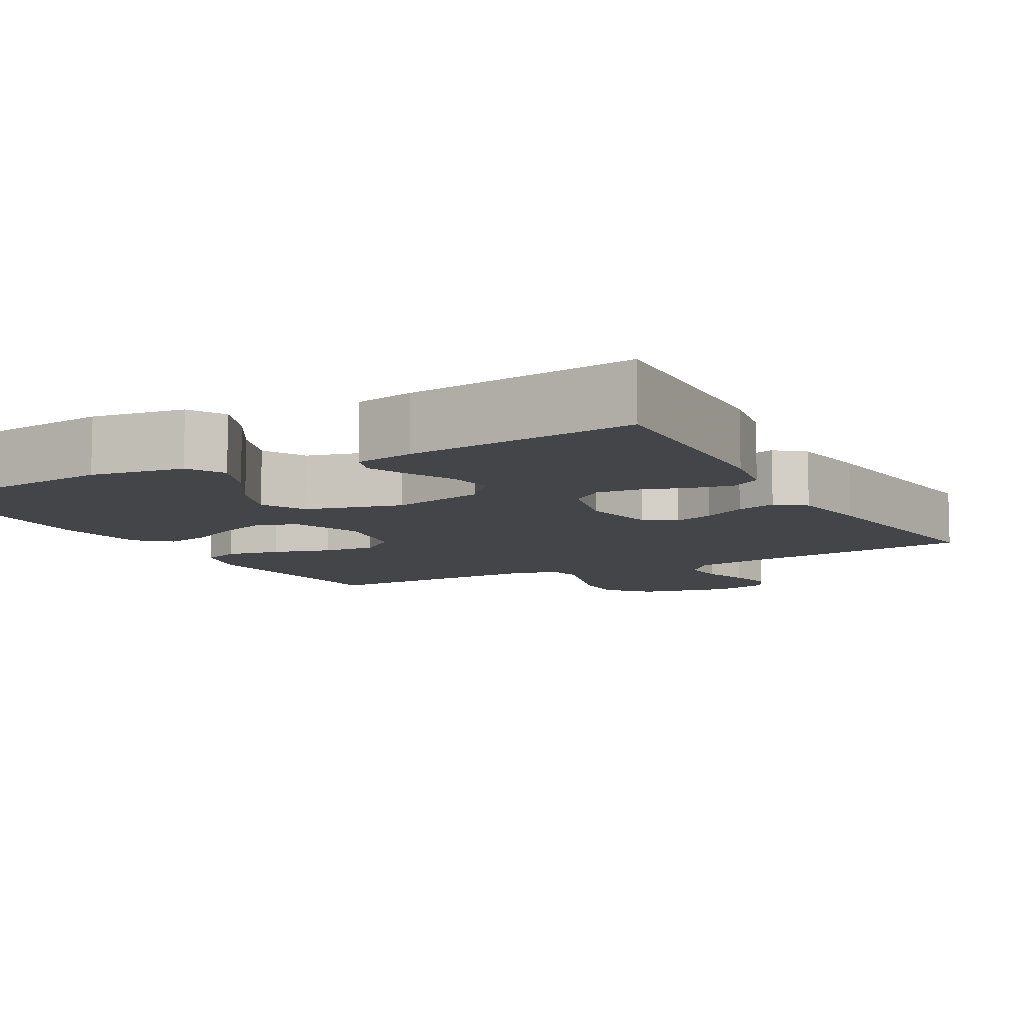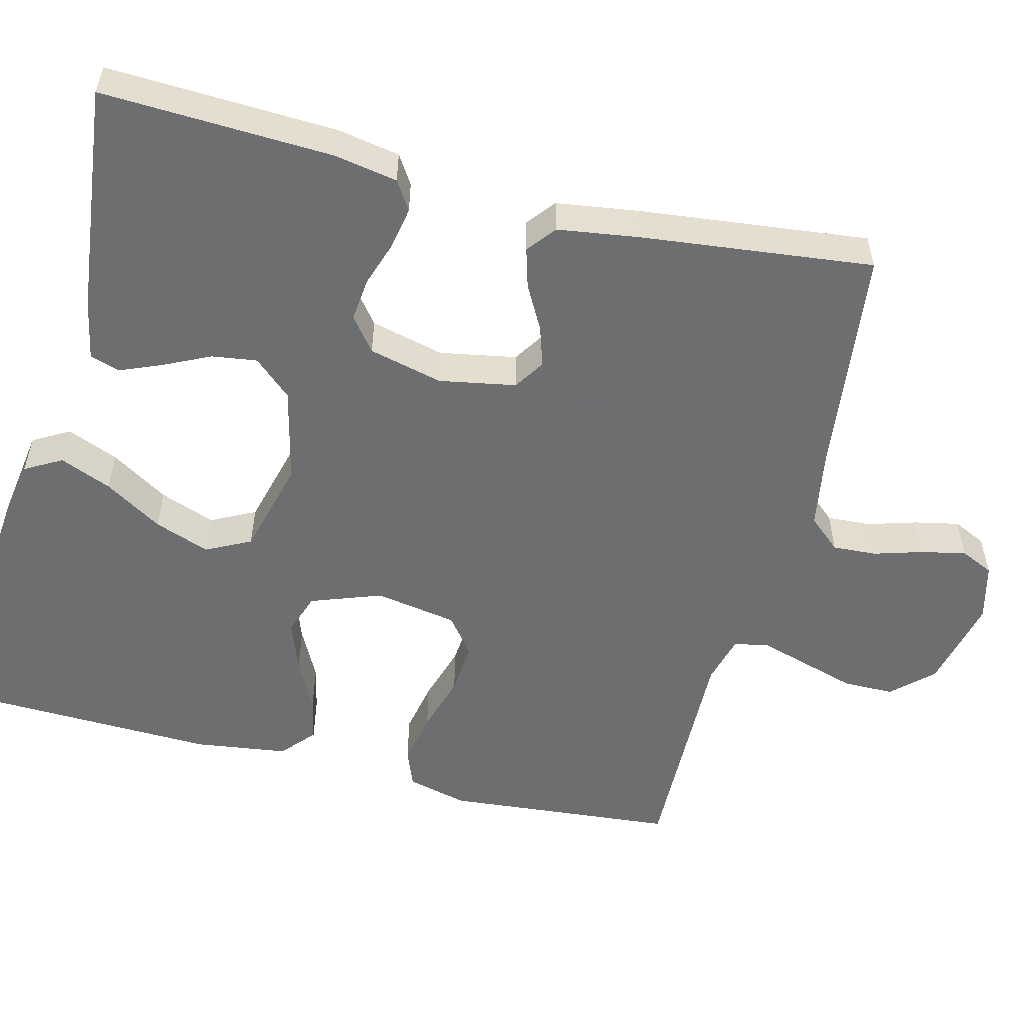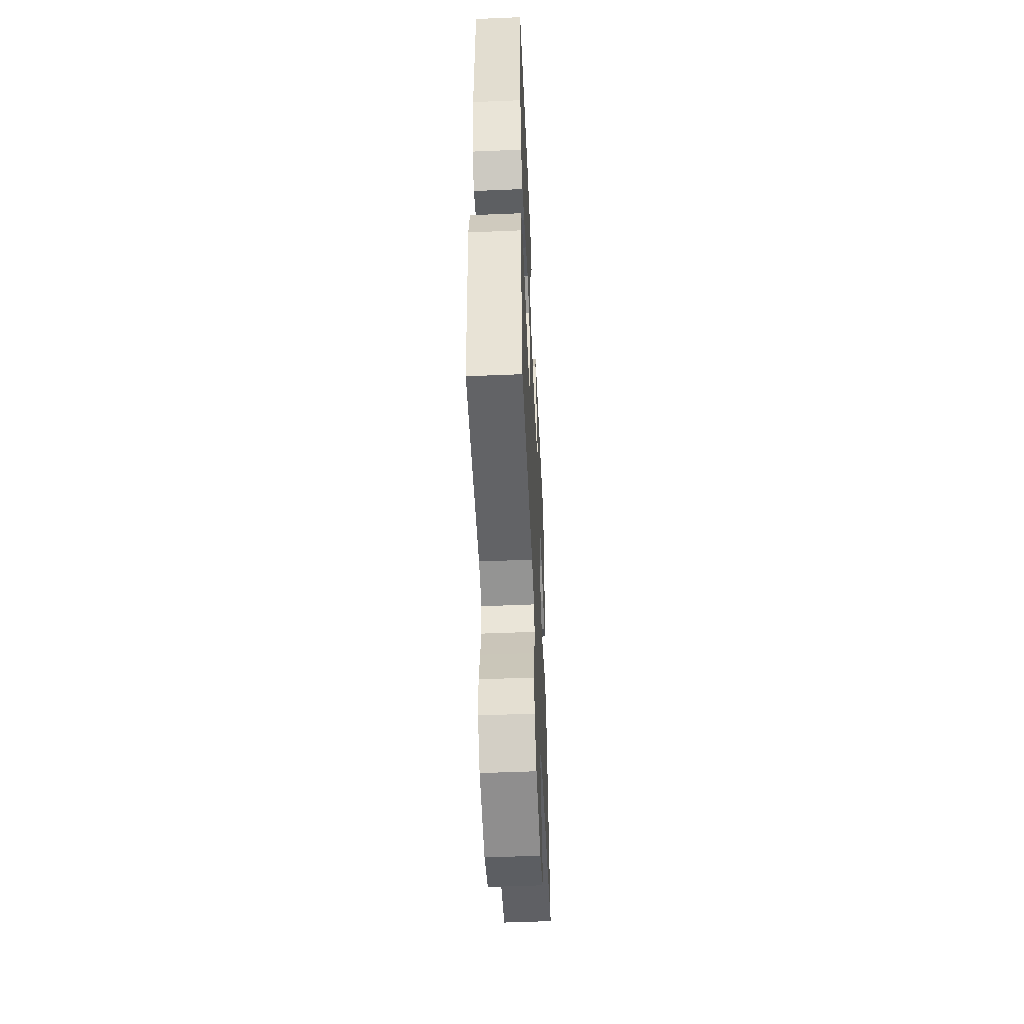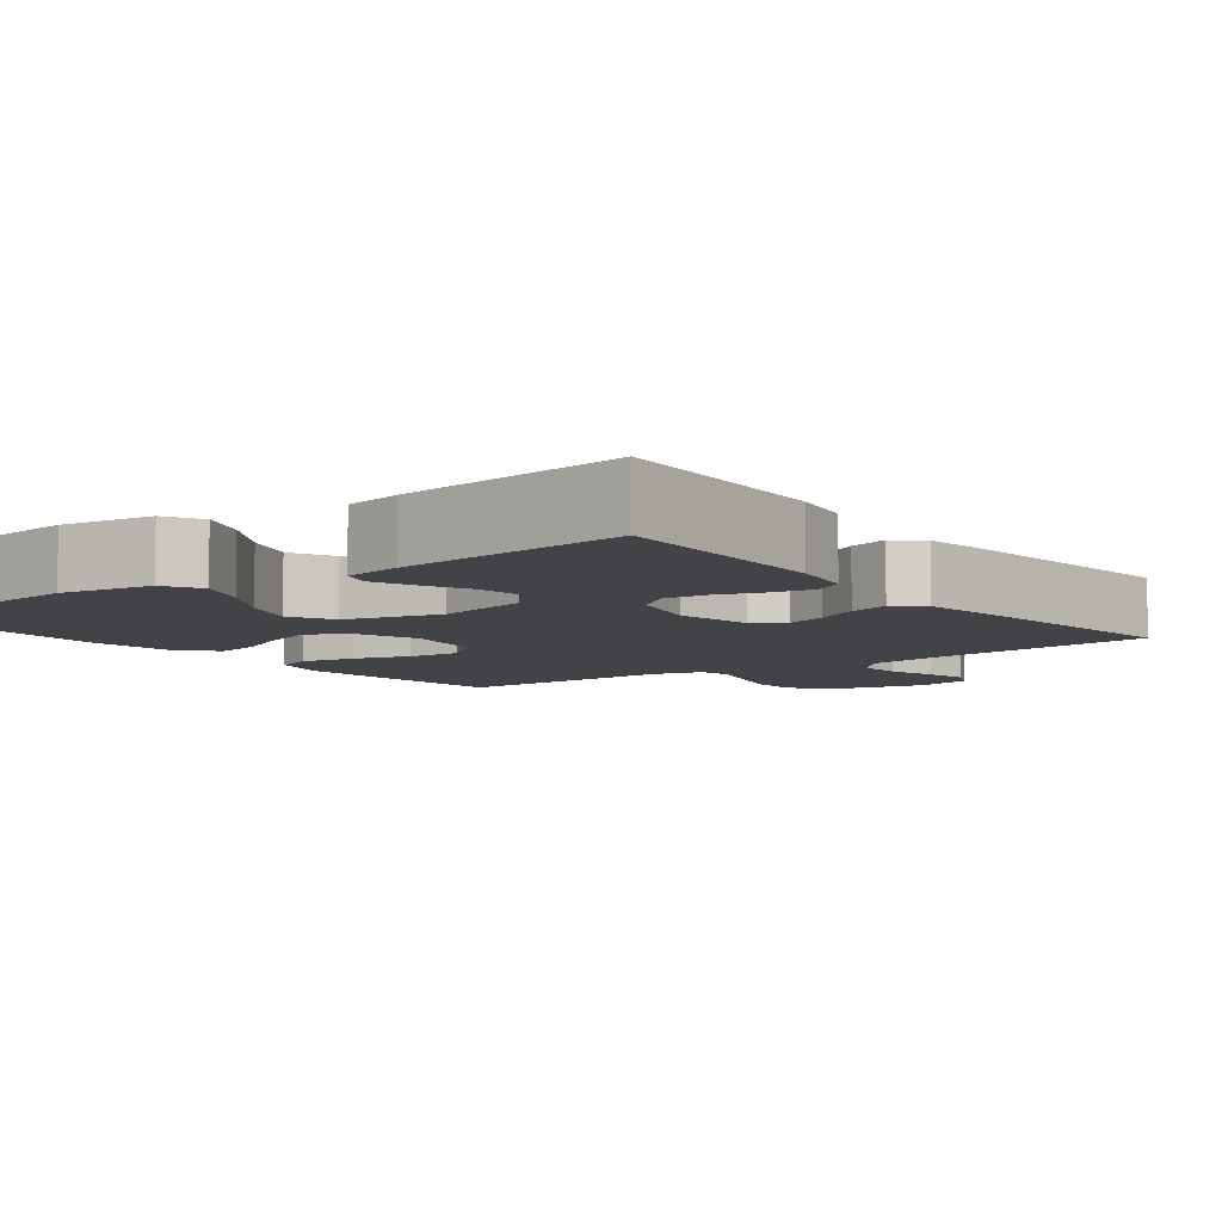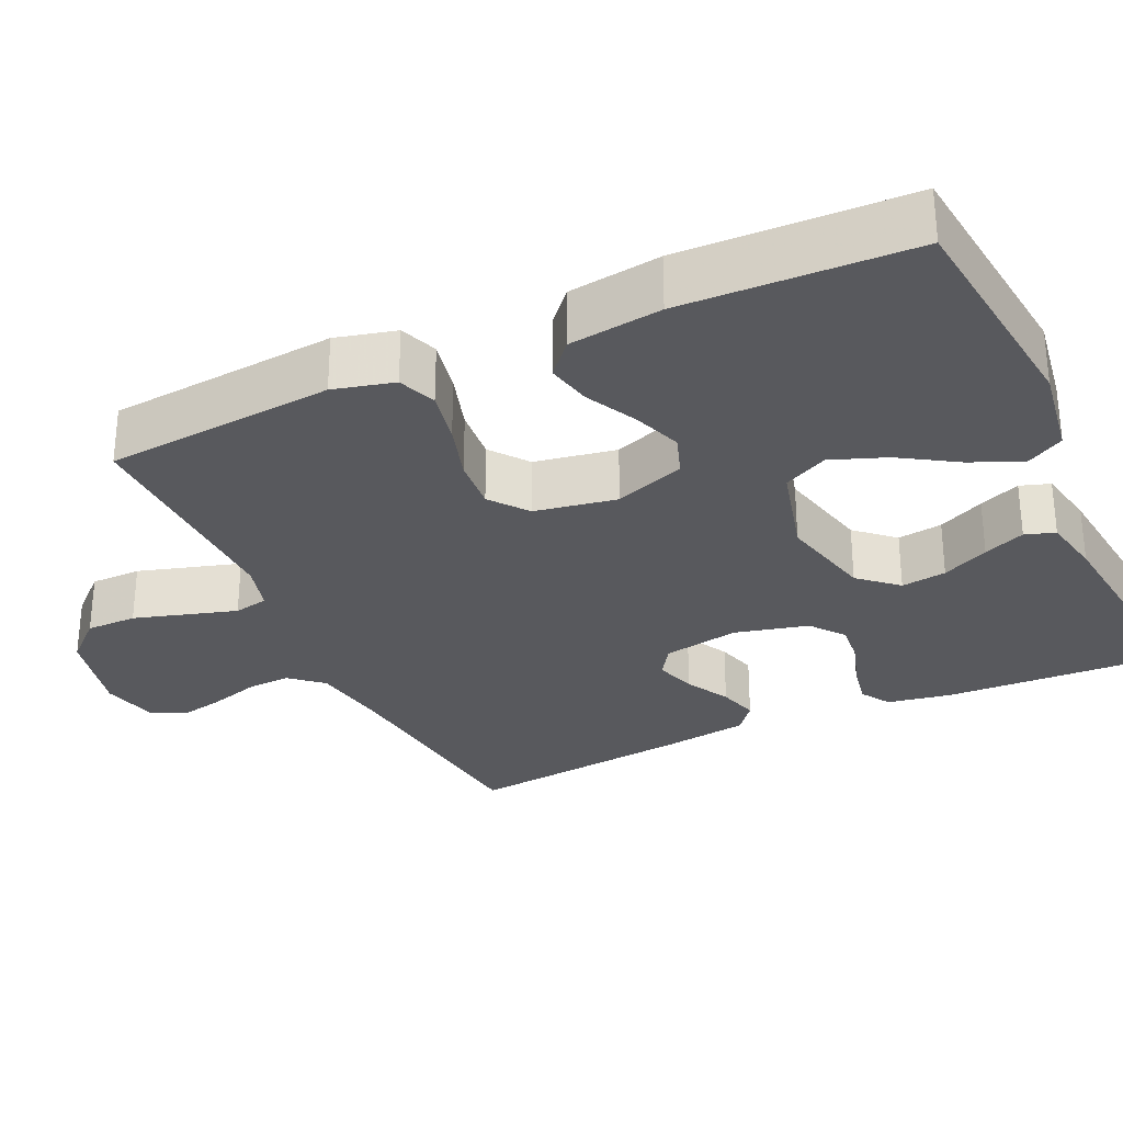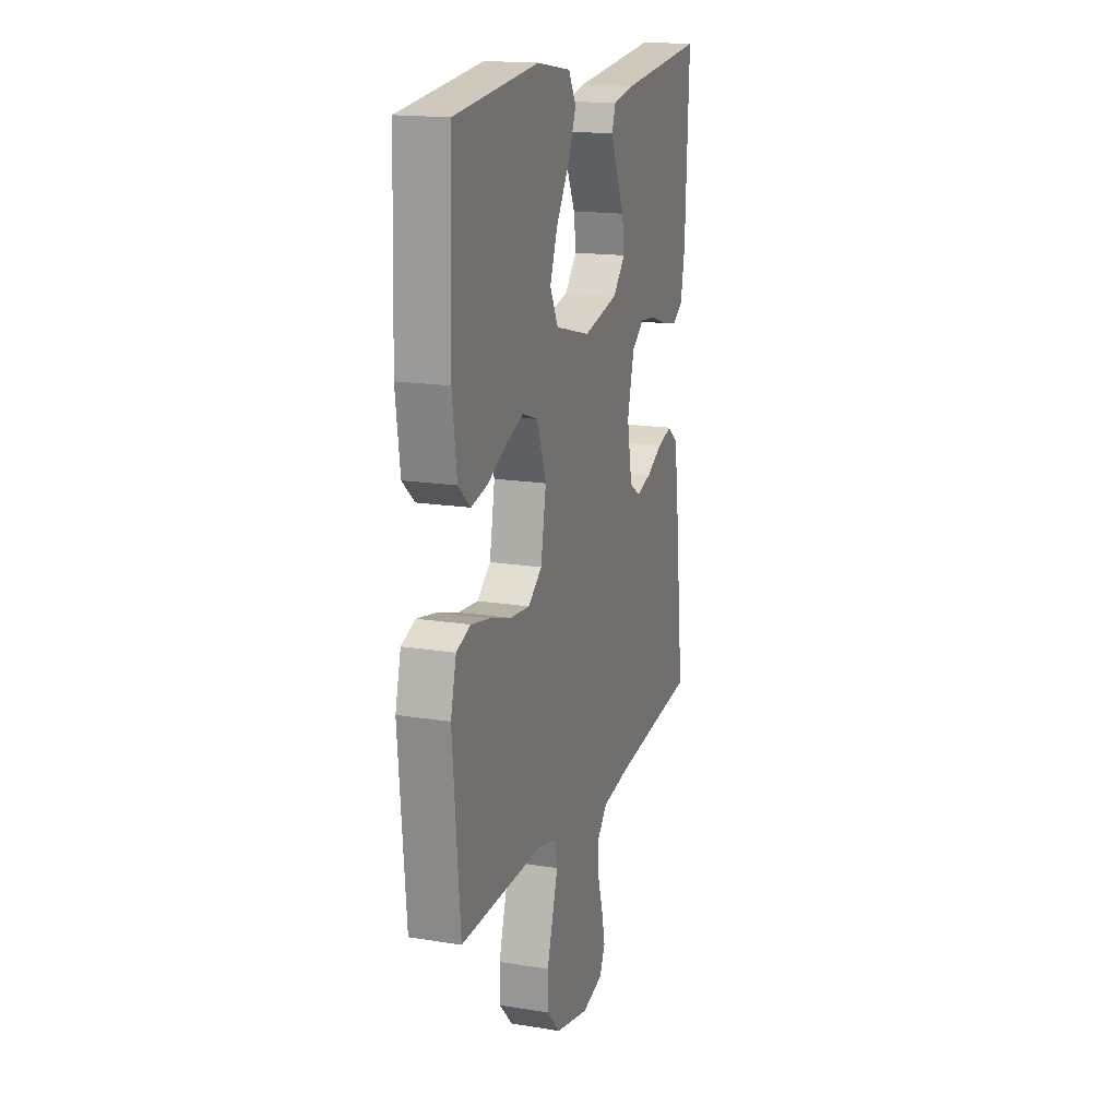
<metadata>
{"format":"obj","ext":"obj","renderer":"f3d","projection":"perspective","resolution":1024,"background":"white","views":[{"elev":-8.9,"azim":29.1,"up":"+Y"},{"elev":-54.3,"azim":76.0,"up":"+Y"},{"elev":-52.0,"azim":-87.4,"up":"+Z"},{"elev":-7.0,"azim":37.0,"up":"+Y"},{"elev":-29.9,"azim":-65.1,"up":"+Y"},{"elev":16.8,"azim":-71.8,"up":"+Z"}]}
</metadata>
<code>
v -0.5 0.07 0.5
v -0.2 0.07 0.533
v -0.079 0.07 0.514
v -0.052 0.07 0.466
v -0.08 0.07 0.399
v -0.127 0.07 0.324
v -0.154 0.07 0.252
v -0.125 0.07 0.194
v 0 0.07 0.161
v 0.124 0.07 0.19
v 0.168 0.07 0.239
v 0.16 0.07 0.298
v 0.131 0.07 0.359
v 0.109 0.07 0.413
v 0.122 0.07 0.452
v 0.2 0.07 0.467
v 0.5 0.07 0.5
v 0.486 0.07 0.2
v 0.471 0.07 0.118
v 0.433 0.07 0.094
v 0.379 0.07 0.104
v 0.319 0.07 0.124
v 0.263 0.07 0.13
v 0.219 0.07 0.096
v 0.195 0.07 0
v 0.213 0.07 -0.1
v 0.253 0.07 -0.126
v 0.306 0.07 -0.109
v 0.363 0.07 -0.078
v 0.415 0.07 -0.063
v 0.452 0.07 -0.093
v 0.467 0.07 -0.2
v 0.5 0.07 -0.5
v 0.2 0.07 -0.535
v 0.098 0.07 -0.552
v 0.061 0.07 -0.594
v 0.064 0.07 -0.651
v 0.083 0.07 -0.715
v 0.095 0.07 -0.773
v 0.075 0.07 -0.816
v 0 0.07 -0.835
v -0.12 0.07 -0.807
v -0.168 0.07 -0.755
v -0.168 0.07 -0.689
v -0.147 0.07 -0.619
v -0.128 0.07 -0.556
v -0.137 0.07 -0.511
v -0.2 0.07 -0.494
v -0.5 0.07 -0.5
v -0.526 0.07 -0.2
v -0.506 0.07 -0.121
v -0.456 0.07 -0.102
v -0.386 0.07 -0.116
v -0.311 0.07 -0.139
v -0.242 0.07 -0.145
v -0.193 0.07 -0.107
v -0.174 0.07 0
v -0.207 0.07 0.092
v -0.261 0.07 0.111
v -0.325 0.07 0.088
v -0.392 0.07 0.054
v -0.451 0.07 0.041
v -0.494 0.07 0.079
v -0.51 0.07 0.2
v -0.5 0 0.5
v -0.2 0 0.533
v -0.079 0 0.514
v -0.052 0 0.466
v -0.08 0 0.399
v -0.127 0 0.324
v -0.154 0 0.252
v -0.125 0 0.194
v 0 0 0.161
v 0.124 0 0.19
v 0.168 0 0.239
v 0.16 0 0.298
v 0.131 0 0.359
v 0.109 0 0.413
v 0.122 0 0.452
v 0.2 0 0.467
v 0.5 0 0.5
v 0.486 0 0.2
v 0.471 0 0.118
v 0.433 0 0.094
v 0.379 0 0.104
v 0.319 0 0.124
v 0.263 0 0.13
v 0.219 0 0.096
v 0.195 0 0
v 0.213 0 -0.1
v 0.253 0 -0.126
v 0.306 0 -0.109
v 0.363 0 -0.078
v 0.415 0 -0.063
v 0.452 0 -0.093
v 0.467 0 -0.2
v 0.5 0 -0.5
v 0.2 0 -0.535
v 0.098 0 -0.552
v 0.061 0 -0.594
v 0.064 0 -0.651
v 0.083 0 -0.715
v 0.095 0 -0.773
v 0.075 0 -0.816
v 0 0 -0.835
v -0.12 0 -0.807
v -0.168 0 -0.755
v -0.168 0 -0.689
v -0.147 0 -0.619
v -0.128 0 -0.556
v -0.137 0 -0.511
v -0.2 0 -0.494
v -0.5 0 -0.5
v -0.526 0 -0.2
v -0.506 0 -0.121
v -0.456 0 -0.102
v -0.386 0 -0.116
v -0.311 0 -0.139
v -0.242 0 -0.145
v -0.193 0 -0.107
v -0.174 0 0
v -0.207 0 0.092
v -0.261 0 0.111
v -0.325 0 0.088
v -0.392 0 0.054
v -0.451 0 0.041
v -0.494 0 0.079
v -0.51 0 0.2
f 60 61 62 63
f 59 60 63 64
f 58 59 64 1
f 51 52 53 54
f 49 50 51 54
f 48 49 54 55
f 47 48 55 56
f 43 44 45 46
f 41 42 43 46
f 37 38 39 40
f 37 40 41 46
f 31 32 33 34
f 31 34 35
f 28 29 30 31
f 27 28 31 35
f 26 27 35 36
f 19 20 21 22
f 19 22 23
f 18 19 23
f 17 18 23
f 16 17 23 24
f 12 13 14 15
f 12 15 16 24
f 3 4 5 6
f 3 6 7
f 58 1 2 3
f 58 3 7
f 57 58 7 8
f 56 57 8 9
f 47 56 9 10
f 36 37 46 47
f 25 26 36 47
f 25 47 10 11
f 24 25 11
f 11 12 24
f 127 126 125 124
f 128 127 124 123
f 65 128 123 122
f 118 117 116 115
f 118 115 114 113
f 119 118 113 112
f 120 119 112 111
f 110 109 108 107
f 110 107 106 105
f 104 103 102 101
f 110 105 104 101
f 98 97 96 95
f 99 98 95
f 95 94 93 92
f 99 95 92 91
f 100 99 91 90
f 86 85 84 83
f 87 86 83
f 87 83 82
f 87 82 81
f 88 87 81 80
f 79 78 77 76
f 88 80 79 76
f 70 69 68 67
f 71 70 67
f 67 66 65 122
f 71 67 122
f 72 71 122 121
f 73 72 121 120
f 74 73 120 111
f 111 110 101 100
f 111 100 90 89
f 75 74 111 89
f 75 89 88
f 88 76 75
f 1 65 66 2
f 2 66 67 3
f 3 67 68 4
f 4 68 69 5
f 5 69 70 6
f 6 70 71 7
f 7 71 72 8
f 8 72 73 9
f 9 73 74 10
f 10 74 75 11
f 11 75 76 12
f 12 76 77 13
f 13 77 78 14
f 14 78 79 15
f 15 79 80 16
f 16 80 81 17
f 17 81 82 18
f 18 82 83 19
f 19 83 84 20
f 20 84 85 21
f 21 85 86 22
f 22 86 87 23
f 23 87 88 24
f 24 88 89 25
f 25 89 90 26
f 26 90 91 27
f 27 91 92 28
f 28 92 93 29
f 29 93 94 30
f 30 94 95 31
f 31 95 96 32
f 32 96 97 33
f 33 97 98 34
f 34 98 99 35
f 35 99 100 36
f 36 100 101 37
f 37 101 102 38
f 38 102 103 39
f 39 103 104 40
f 40 104 105 41
f 41 105 106 42
f 42 106 107 43
f 43 107 108 44
f 44 108 109 45
f 45 109 110 46
f 46 110 111 47
f 47 111 112 48
f 48 112 113 49
f 49 113 114 50
f 50 114 115 51
f 51 115 116 52
f 52 116 117 53
f 53 117 118 54
f 54 118 119 55
f 55 119 120 56
f 56 120 121 57
f 57 121 122 58
f 58 122 123 59
f 59 123 124 60
f 60 124 125 61
f 61 125 126 62
f 62 126 127 63
f 63 127 128 64
f 64 128 65 1

</code>
